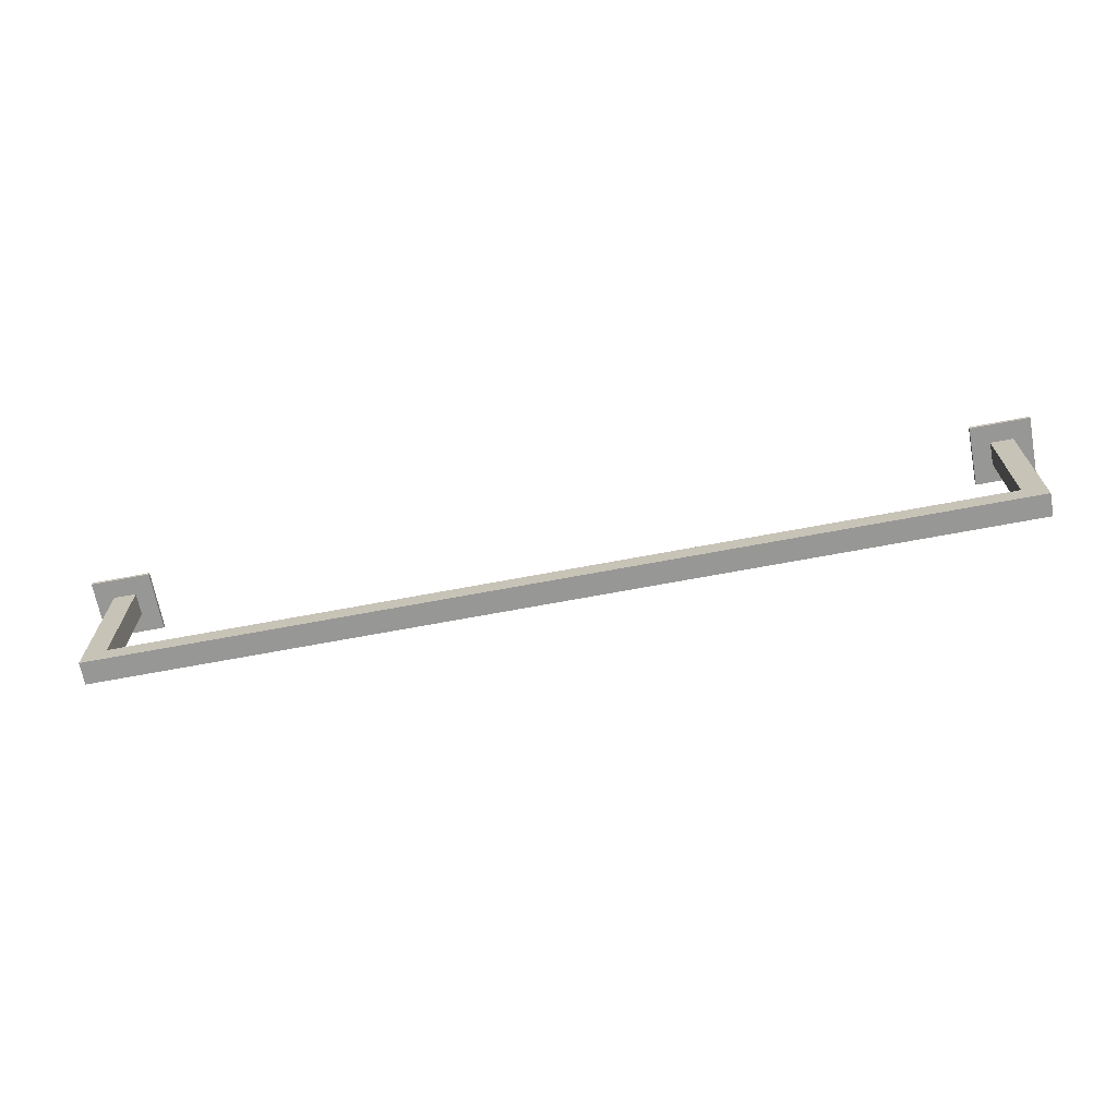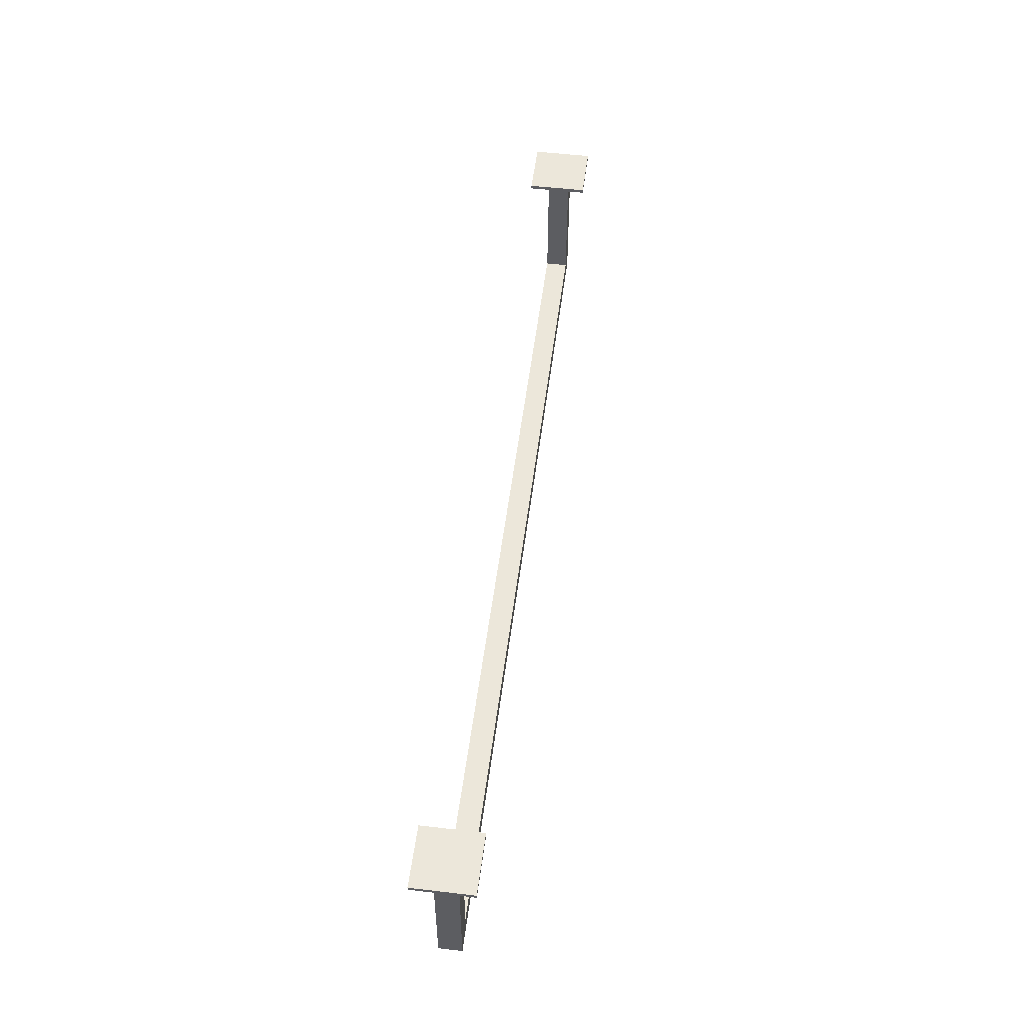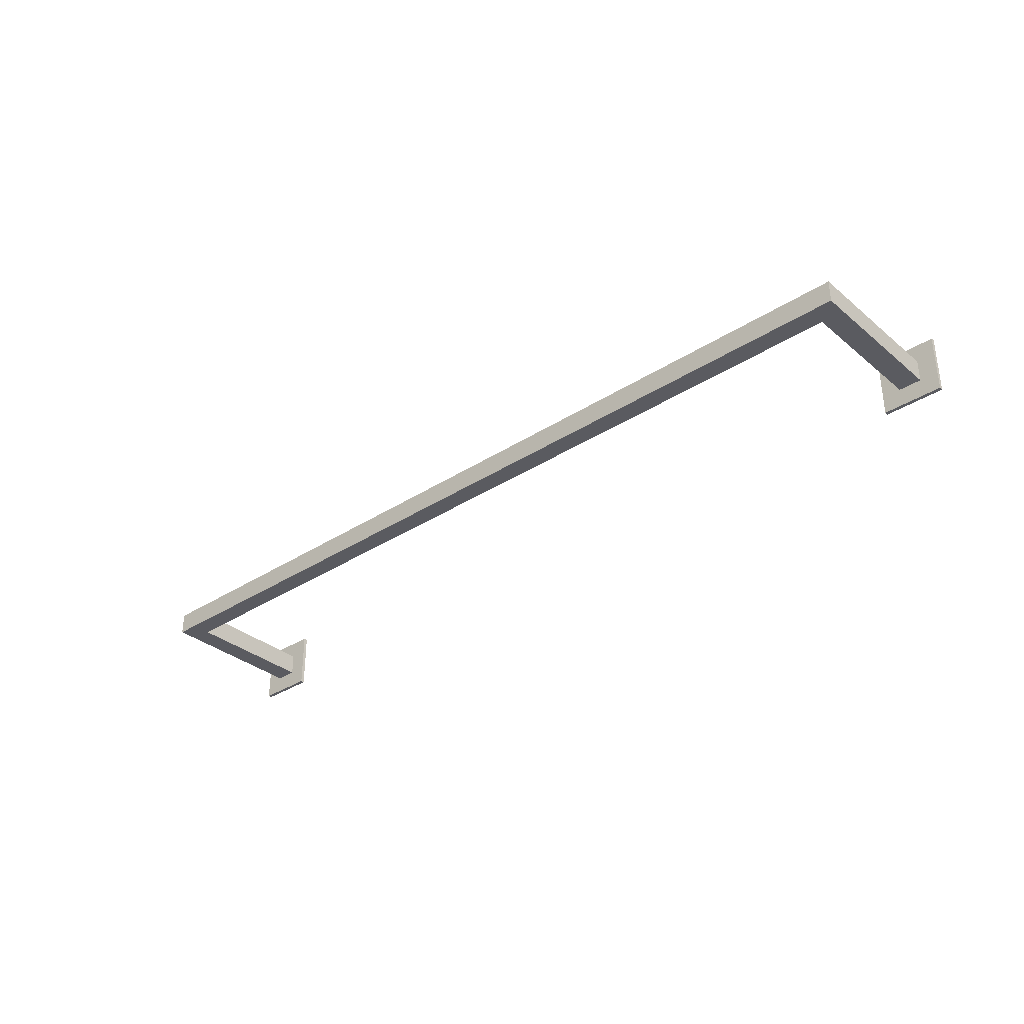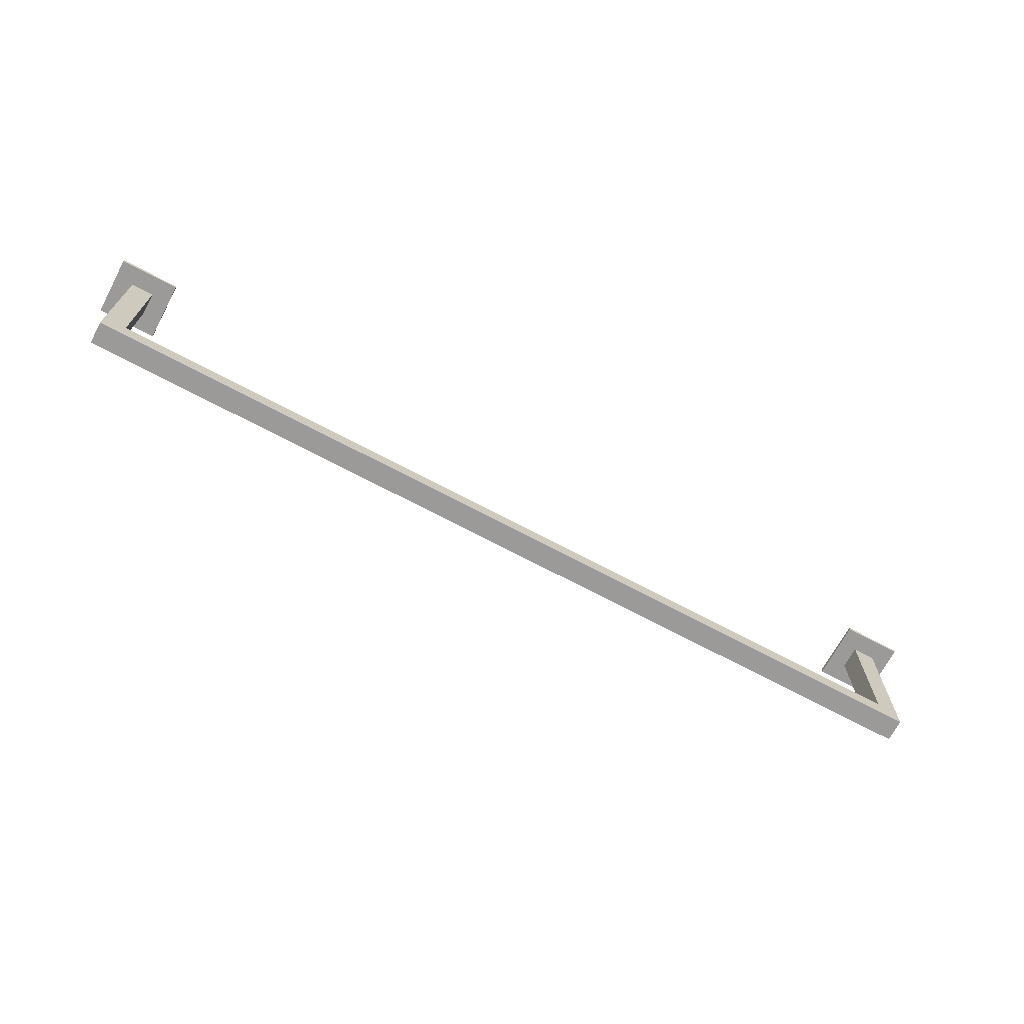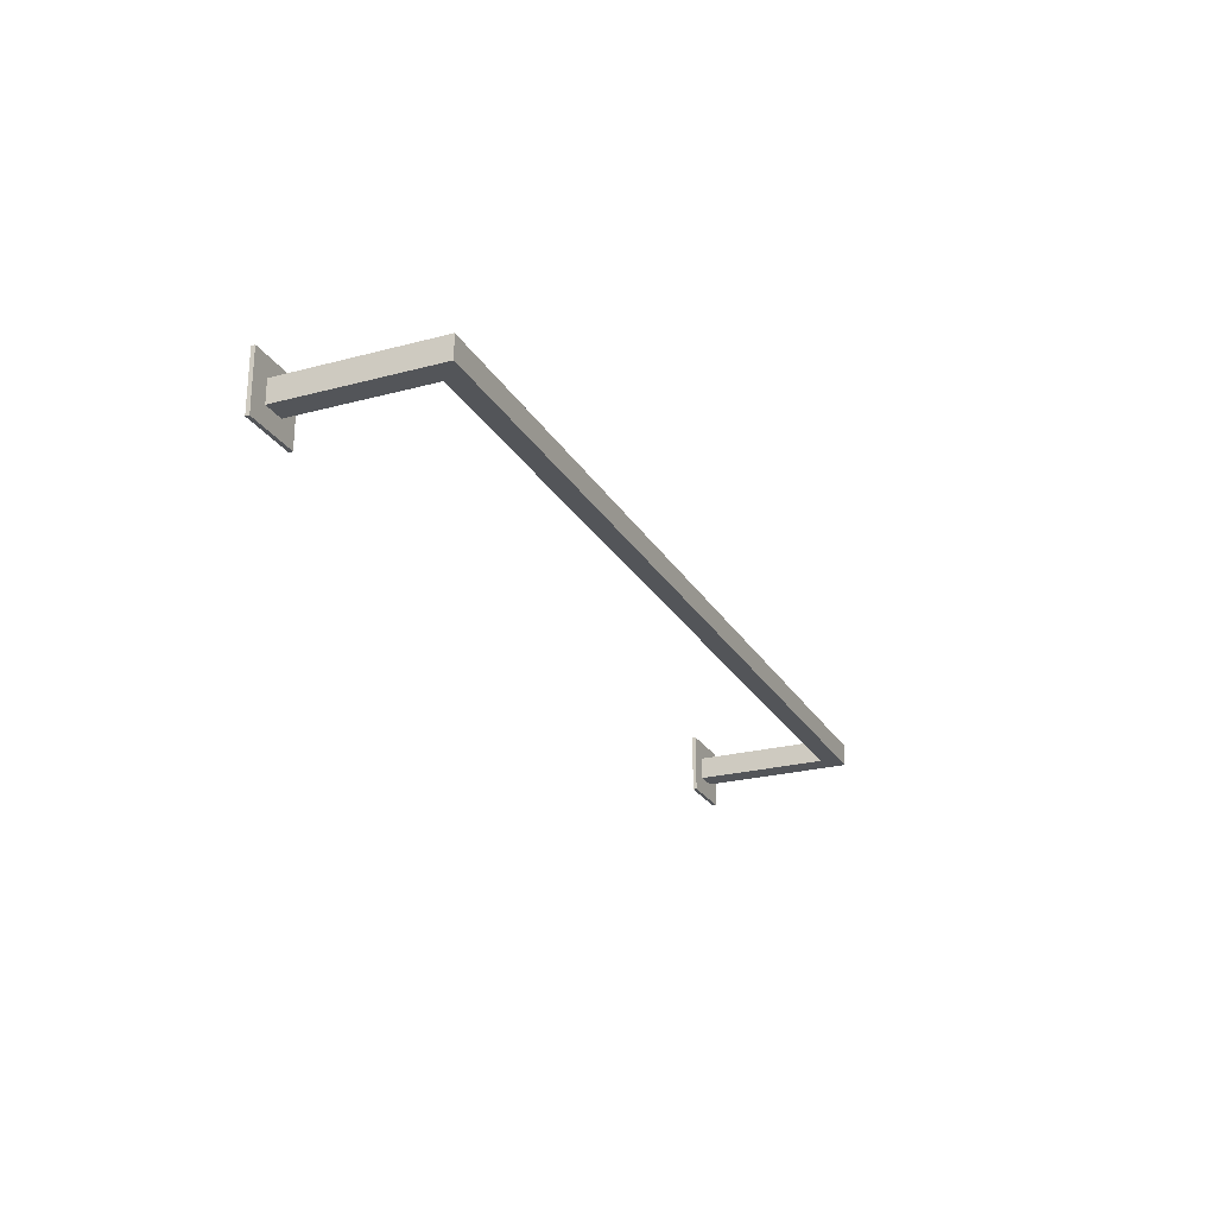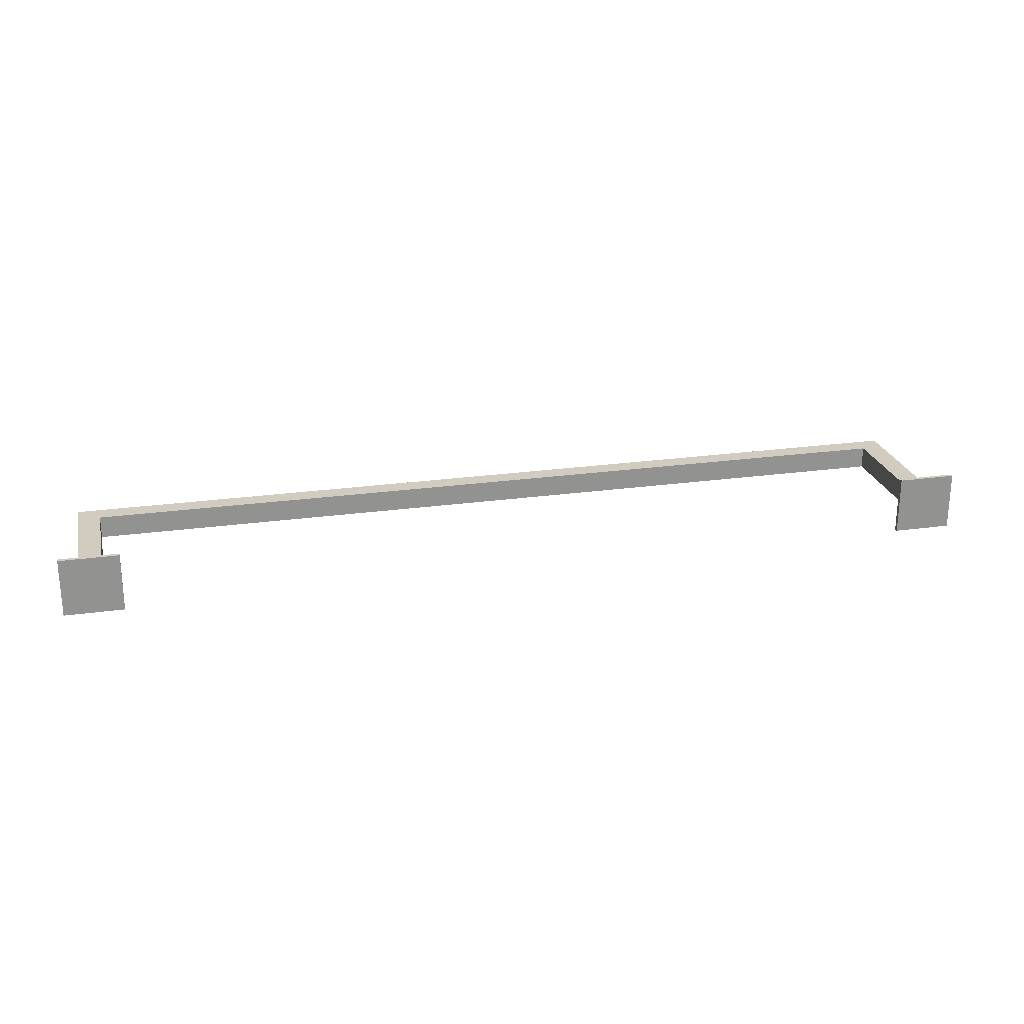
<metadata>
{"format":"obj","ext":"obj","renderer":"f3d","projection":"perspective","resolution":1024,"background":"white","views":[{"elev":-68.1,"azim":-169.3,"up":"+Y"},{"elev":52.3,"azim":-82.8,"up":"+Y"},{"elev":-33.5,"azim":41.6,"up":"+Z"},{"elev":-69.3,"azim":151.8,"up":"+Y"},{"elev":-24.4,"azim":-66.4,"up":"+Z"},{"elev":23.9,"azim":166.8,"up":"+Z"}]}
</metadata>
<code>
o Fp401_Base13
v -0.3295 0.06226 0.02063
v -0.3166 0.06226 0.007797
v -0.3009 0.06226 0.007802
v -0.2881 0.06226 0.02064
v -0.3009 0.06226 -0.007926
v -0.2881 0.06226 -0.02076
v -0.3166 0.06226 -0.007932
v -0.3295 0.06226 -0.02077
v -0.2881 0.06496 -0.02076
v -0.2881 0.06496 0.02064
v -0.3295 0.06496 -0.02077
v -0.3295 0.06496 0.02063
v -0.3009 -0.03218 0.007802
v -0.3009 -0.03218 -0.007926
v -0.3166 -0.03218 0.007797
v -0.3166 -0.04607 0.007797
v -0.3009 -0.04607 0.007802
v 0.3005 -0.03218 0.00801
v 0.3005 -0.04607 0.00801
v 0.3162 -0.03218 0.008016
v 0.3162 -0.04607 0.008016
v 0.3162 0.06227 0.008016
v 0.3005 0.06227 0.00801
v -0.3166 -0.03218 -0.007932
v -0.3166 -0.04607 -0.007932
v -0.3009 -0.04607 -0.007926
v 0.3005 -0.04607 -0.007719
v 0.3005 -0.03218 -0.007719
v 0.3162 -0.04607 -0.007713
v 0.3162 -0.03218 -0.007713
v 0.3005 0.06227 -0.007719
v 0.3162 0.06227 -0.007713
v 0.3291 0.06227 0.02085
v 0.2877 0.06227 0.02084
v 0.2877 0.06227 -0.02056
v 0.3291 0.06227 -0.02054
v 0.2877 0.06496 0.02084
v 0.2877 0.06496 -0.02056
v 0.3291 0.06496 0.02085
v 0.3291 0.06496 -0.02054
f 1 3 2
f 1 4 3
f 4 5 3
f 4 6 5
f 6 7 5
f 6 8 7
f 8 2 7
f 8 1 2
f 6 10 9
f 6 4 10
f 9 12 11
f 9 10 12
f 11 1 8
f 11 12 1
f 6 11 8
f 6 9 11
f 10 1 12
f 10 4 1
f 3 14 13
f 3 5 14
f 15 17 16
f 15 13 17
f 2 13 15
f 2 3 13
f 17 13 18
f 17 18 19
f 20 19 18
f 20 21 19
f 22 20 18
f 22 18 23
f 7 15 24
f 7 2 15
f 24 15 16
f 24 16 25
f 5 24 14
f 5 7 24
f 14 24 25
f 14 25 26
f 14 26 27
f 14 27 28
f 28 27 29
f 28 29 30
f 31 28 30
f 31 30 32
f 25 17 26
f 25 16 17
f 26 17 19
f 26 19 27
f 29 27 19
f 29 19 21
f 18 27 19
f 18 28 27
f 13 28 18
f 13 14 28
f 33 23 34
f 33 22 23
f 34 23 31
f 34 31 35
f 35 31 32
f 35 32 36
f 36 22 33
f 36 32 22
f 35 37 34
f 35 38 37
f 38 39 37
f 38 40 39
f 40 33 39
f 40 36 33
f 35 40 38
f 35 36 40
f 37 33 34
f 37 39 33
f 23 28 31
f 23 18 28
f 32 20 22
f 32 30 20
f 30 21 20
f 30 29 21

</code>
